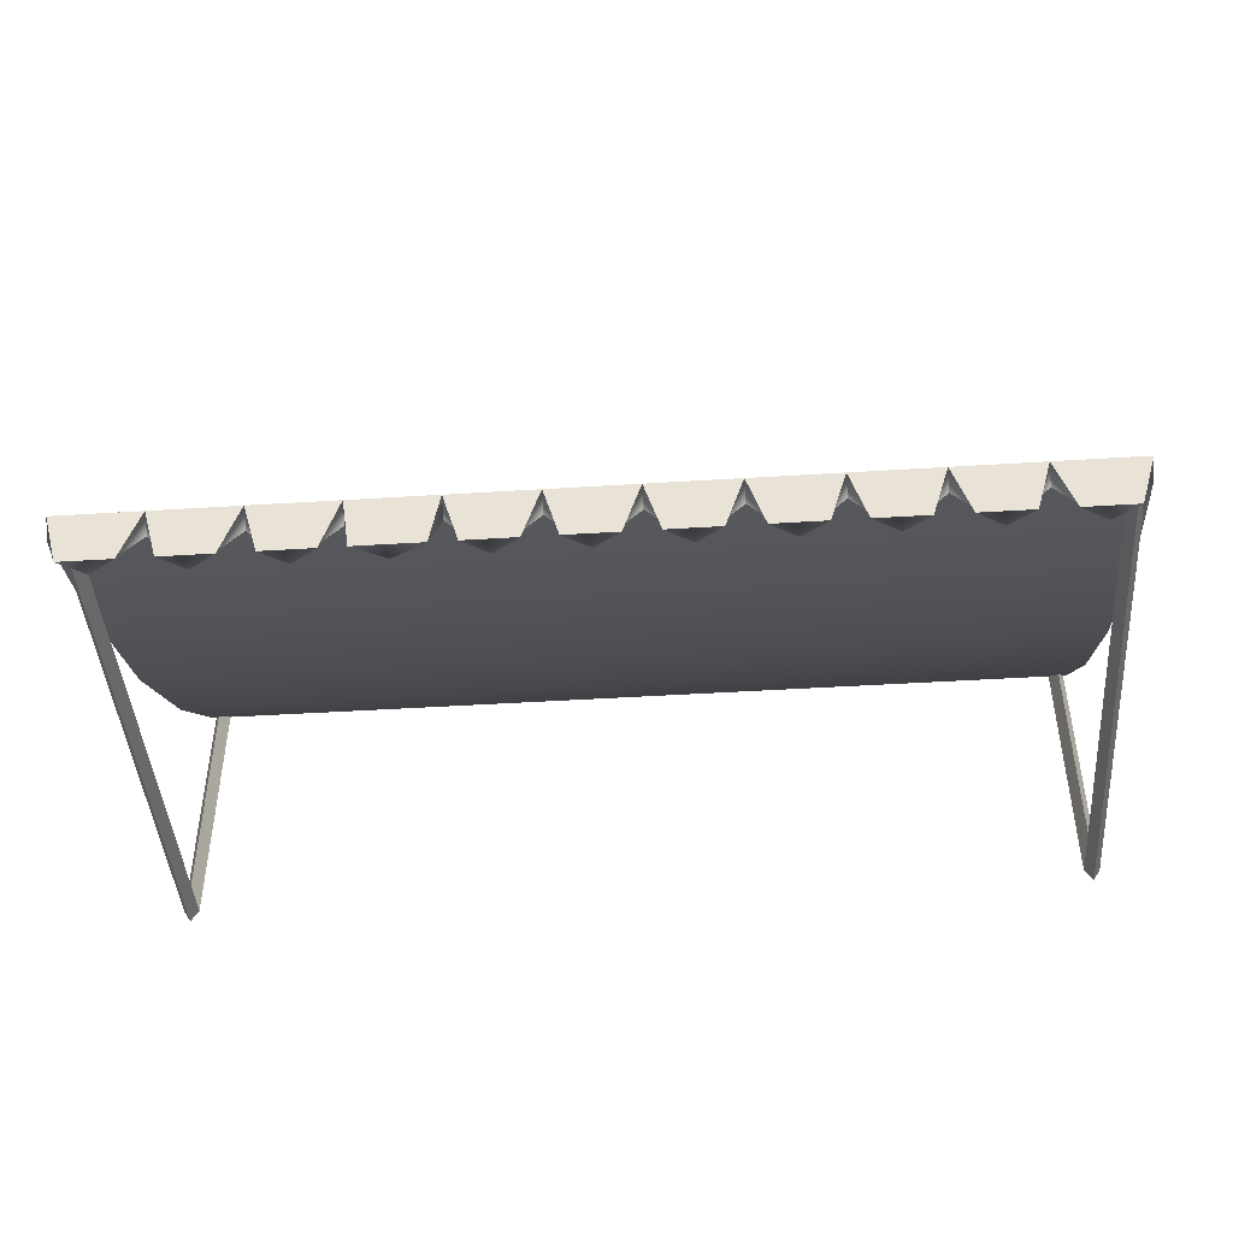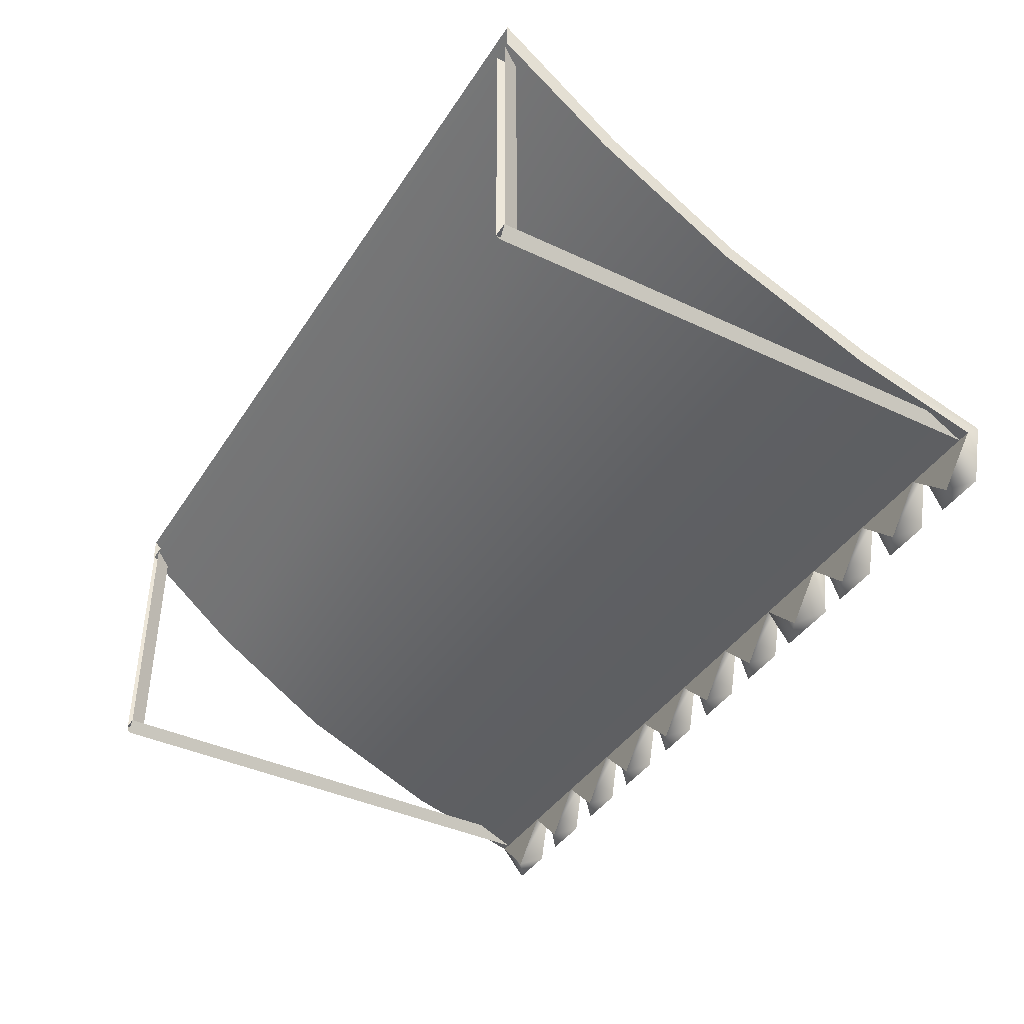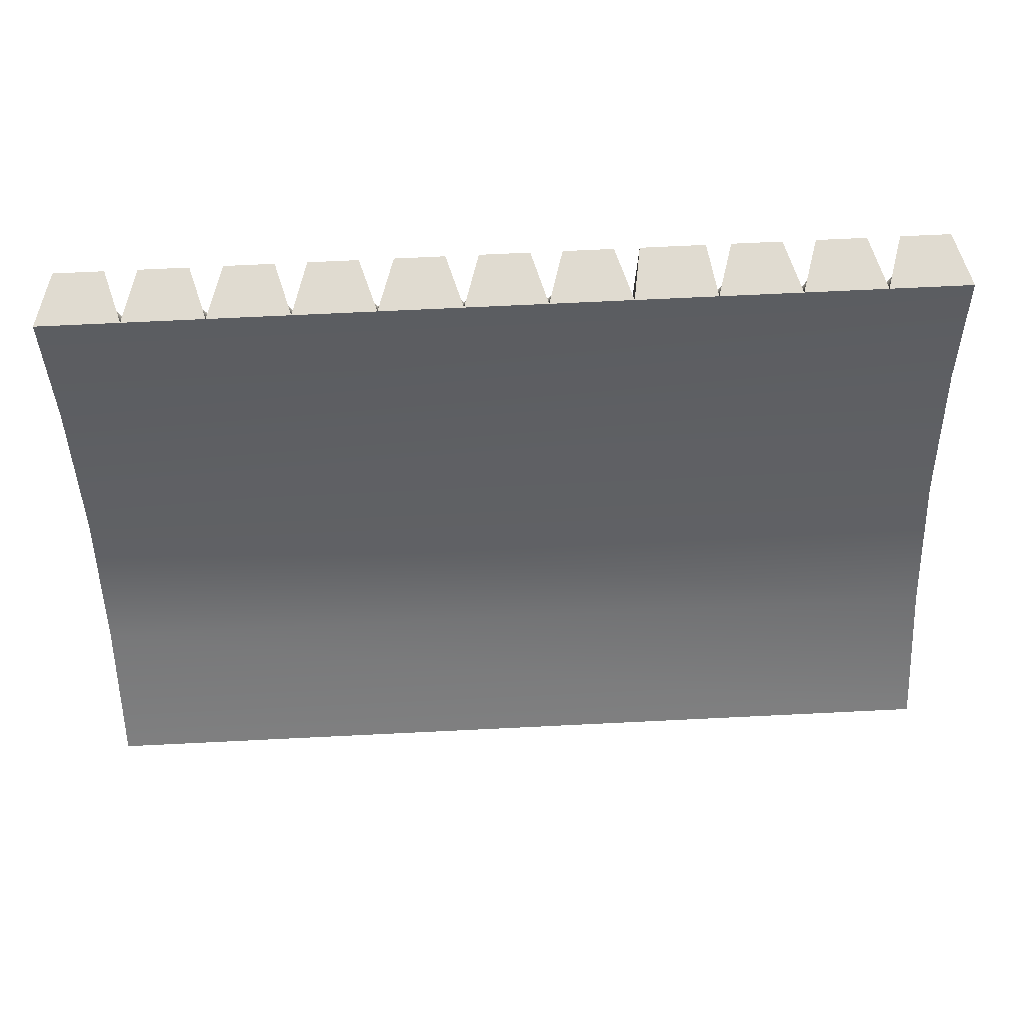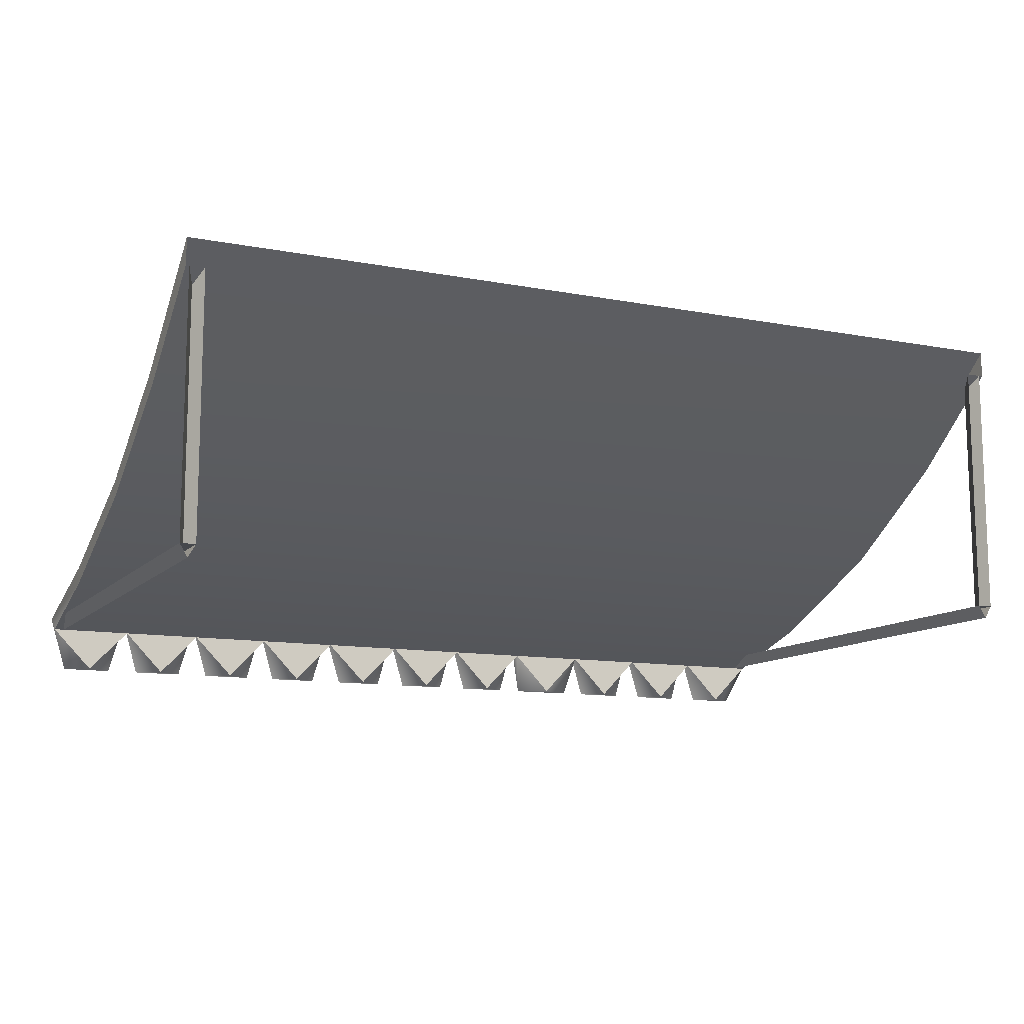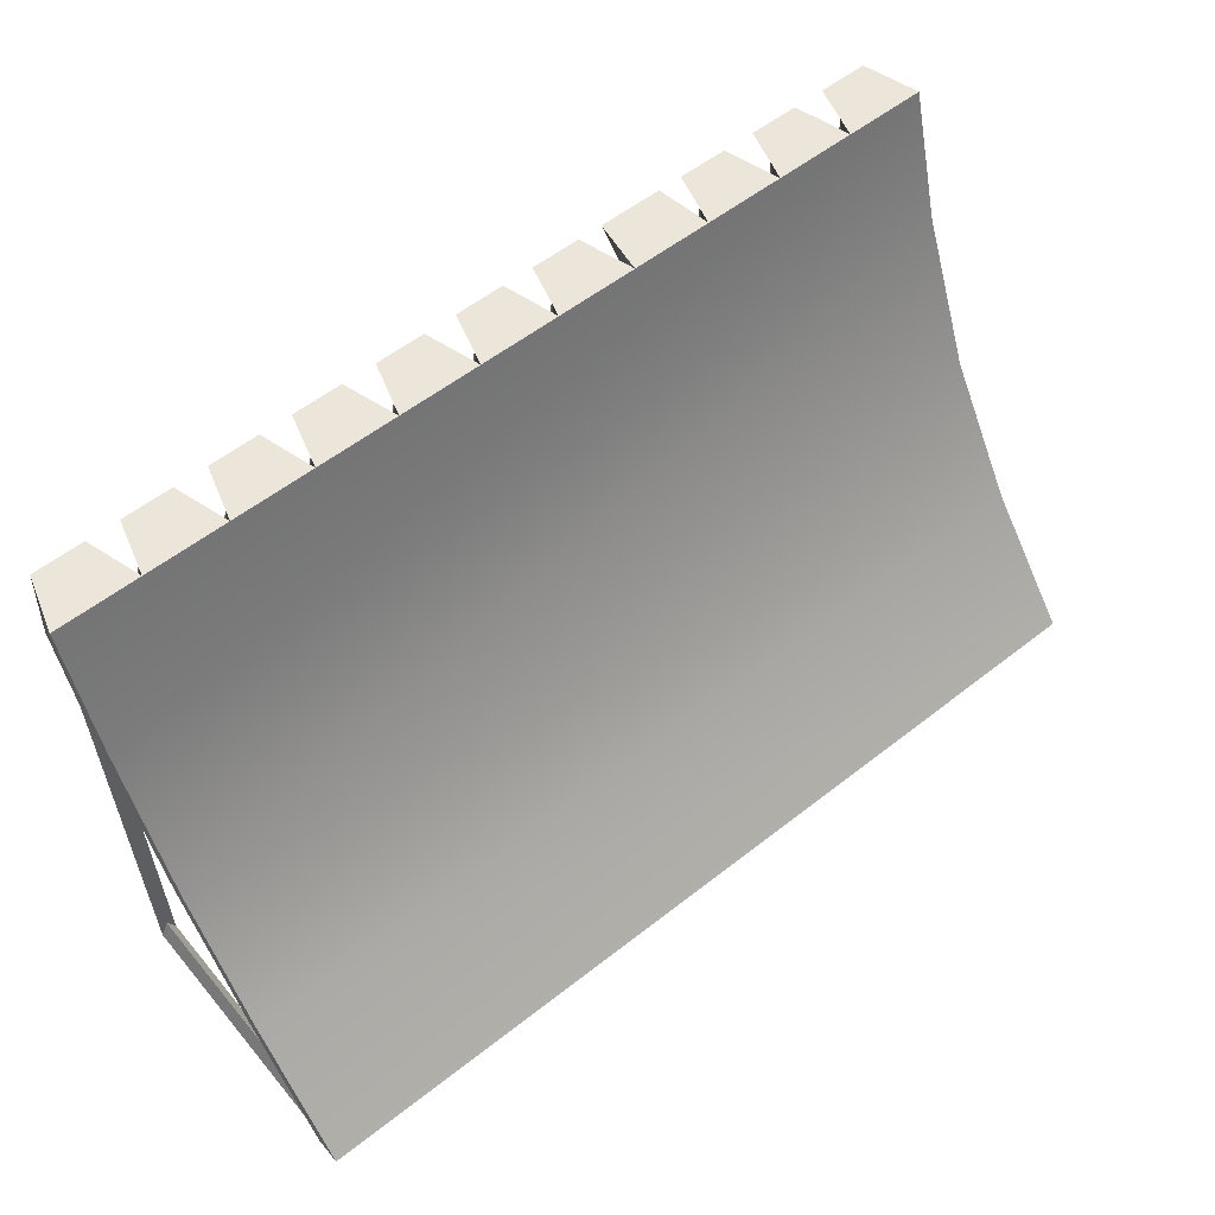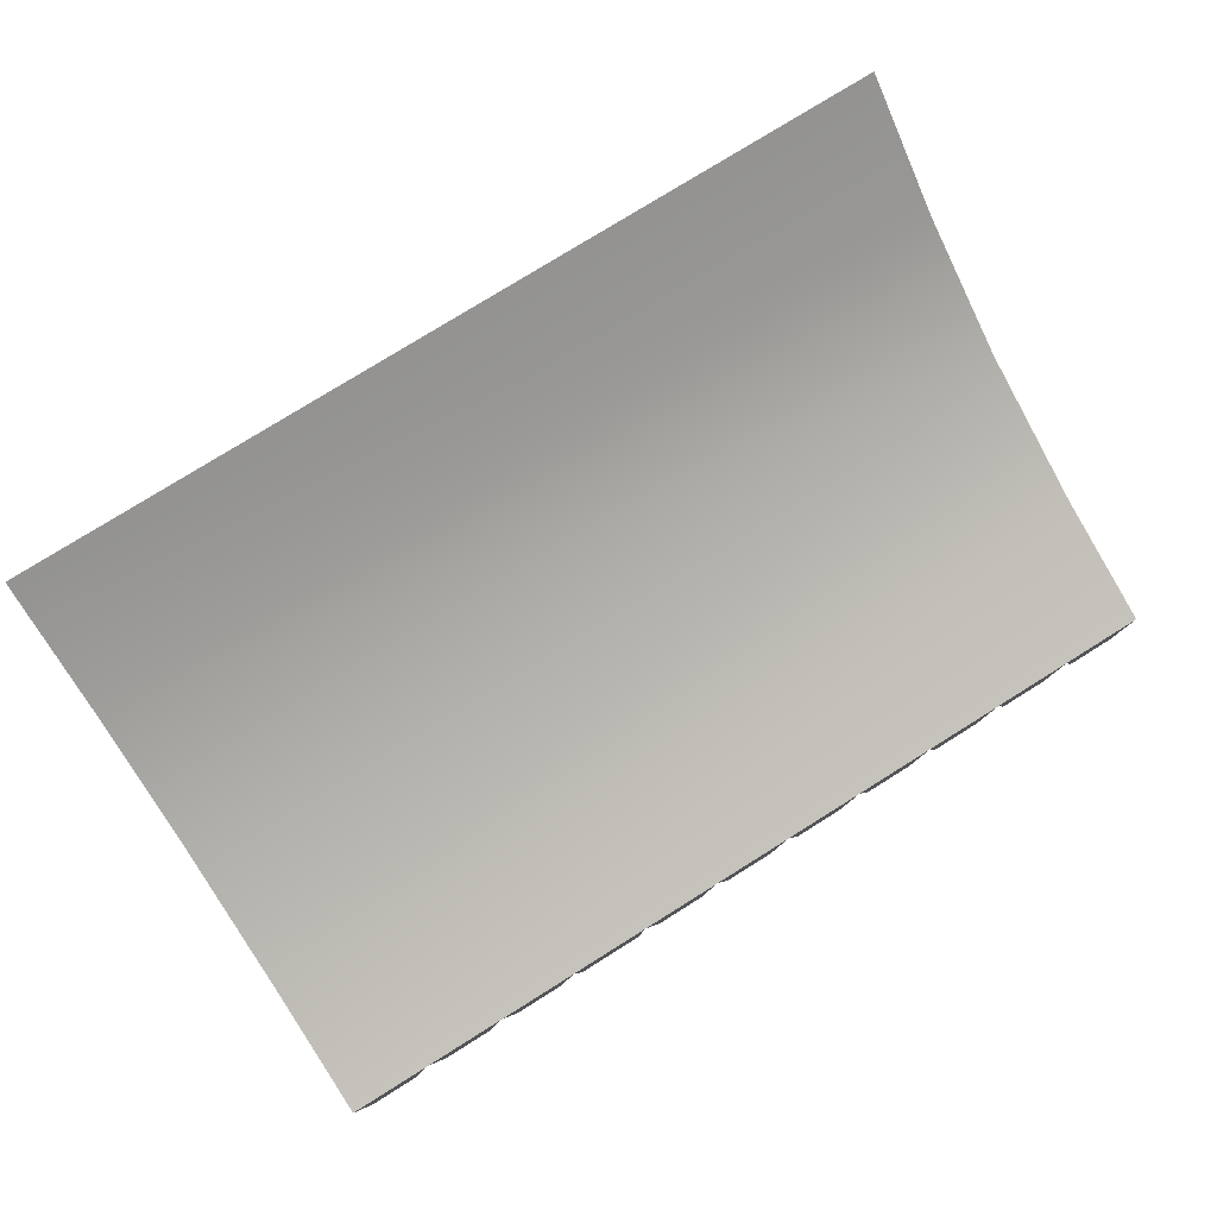
<metadata>
{"format":"obj","ext":"obj","renderer":"f3d","projection":"perspective","resolution":1024,"background":"white","views":[{"elev":-44.8,"azim":4.2,"up":"+Y"},{"elev":-40.6,"azim":-120.0,"up":"+Y"},{"elev":70.1,"azim":177.2,"up":"+Z"},{"elev":-11.4,"azim":155.0,"up":"+Y"},{"elev":56.7,"azim":140.7,"up":"+Z"},{"elev":77.6,"azim":-32.0,"up":"+Y"}]}
</metadata>
<code>
v -1.248 0.2745 0.3691
v -1.248 0.2295 0.352
v -1.248 0.1684 0.7341
v -1.25 0.1317 0.6894
v -1.248 0.4116 -0.071
v -1.248 0.4522 -0.0492
v -1.248 0.6407 -0.4372
v -1.248 0.68 -0.4072
v -1.248 0.9525 -0.7341
v -1.248 0.8798 -0.7341
v -1.204 0.0147 0.7341
v -1.135 0.0147 0.6894
v -1.02 0.1684 0.7341
v -1.248 0.1684 0.7341
v -1.066 0.0147 0.7341
v -1.204 0.0147 0.7341
v -1.066 0.0147 0.7341
v -1.02 0.1684 0.7341
v -1.02 0.1317 0.6894
v -0.9767 0.0147 0.7341
v -1.02 0.1684 0.7341
v -0.9079 0.0147 0.6894
v -1.02 0.1317 0.6894
v -0.793 0.1684 0.7341
v -1.02 0.1684 0.7341
v -0.8391 0.0147 0.7341
v -0.9767 0.0147 0.7341
v -0.8391 0.0147 0.7341
v -0.793 0.1684 0.7341
v -0.793 0.1317 0.6894
v -0.7491 0.0147 0.7341
v -0.793 0.1684 0.7341
v -0.6803 0.0147 0.6894
v -0.793 0.1317 0.6894
v -0.567 0.1684 0.7341
v -0.793 0.1684 0.7341
v -0.6115 0.0147 0.7341
v -0.7491 0.0147 0.7341
v -1.02 0.1317 0.6894
v -1.135 0.0147 0.6894
v -1.25 0.1317 0.6894
v -0.6115 0.0147 0.7341
v -0.567 0.1684 0.7341
v -0.567 0.1317 0.6894
v -0.567 0.1684 0.7341
v -0.567 0.1317 0.6894
v -0.5438 0.0147 0.7341
v -0.4549 0.0147 0.6894
v -0.793 0.1317 0.6894
v -0.9079 0.0147 0.6894
v -1.02 0.1317 0.6894
v -0.342 0.1684 0.7341
v -0.567 0.1684 0.7341
v -0.366 0.0147 0.7341
v -0.5438 0.0147 0.7341
v -0.567 0.1317 0.6894
v -0.6803 0.0147 0.6894
v -0.793 0.1317 0.6894
v -0.342 0.1684 0.7341
v -0.366 0.0147 0.7341
v -0.342 0.1317 0.6894
v -0.2971 0.0147 0.7341
v -0.342 0.1684 0.7341
v -0.2284 0.0147 0.6894
v -0.342 0.1317 0.6894
v -0.342 0.1317 0.6894
v -0.4549 0.0147 0.6894
v -0.567 0.1317 0.6894
v -0.1151 0.1684 0.7341
v -0.342 0.1684 0.7341
v -0.1595 0.0147 0.7341
v -0.2971 0.0147 0.7341
v -0.1595 0.0147 0.7341
v -0.1151 0.1684 0.7341
v -0.1151 0.1317 0.6894
v -0.1151 0.1317 0.6894
v -0.2284 0.0147 0.6894
v -0.342 0.1317 0.6894
v -0.0728 0.0147 0.7341
v -0.1151 0.1684 0.7341
v -0.0037 0.0147 0.6894
v -0.1151 0.1317 0.6894
v 0.1105 0.1684 0.7341
v -0.1151 0.1684 0.7341
v 0.0647 0.0147 0.7341
v -0.0728 0.0147 0.7341
v 0.0647 0.0147 0.7341
v 0.1105 0.1317 0.6894
v -0.0037 0.0147 0.6894
v -0.1151 0.1317 0.6894
v -1.25 0.1317 0.6894
v -1.248 0.2295 0.352
v 1.246 0.1317 0.6894
v 1.248 0.2295 0.352
v -1.248 0.2745 0.3691
v -1.248 0.1684 0.7341
v 1.248 0.2745 0.3691
v 1.248 0.1684 0.7341
v 1.248 0.4116 -0.071
v -1.248 0.4116 -0.071
v -1.248 0.4522 -0.0492
v 1.248 0.4522 -0.0492
v -1.248 0.6407 -0.4372
v 1.248 0.6407 -0.4372
v 1.248 0.68 -0.4072
v -1.248 0.68 -0.4072
v -1.248 0.8798 -0.7341
v 1.248 0.8798 -0.7341
v 1.248 0.9525 -0.7341
v -1.248 0.9525 -0.7341
v 0.1105 0.1684 0.7341
v 0.1105 0.1317 0.6894
v 0.2919 0.0147 0.7341
v 0.1543 0.0147 0.7341
v 0.2232 0.0147 0.6894
v 0.3398 0.1317 0.6894
v 0.2232 0.0147 0.6894
v 0.1105 0.1317 0.6894
v 0.1105 0.1684 0.7341
v 0.1105 0.1317 0.6894
v 0.3398 0.1684 0.7341
v 0.1105 0.1684 0.7341
v 0.2919 0.0147 0.7341
v 0.1543 0.0147 0.7341
v 0.5676 0.1317 0.6894
v 0.4543 0.0147 0.6894
v 0.3398 0.1317 0.6894
v 0.5231 0.0147 0.7341
v 0.3855 0.0147 0.7341
v 0.4543 0.0147 0.6894
v 0.3398 0.1684 0.7341
v 0.3398 0.1317 0.6894
v 0.3398 0.1684 0.7341
v 0.3398 0.1317 0.6894
v 0.7475 0.0147 0.7341
v 0.6099 0.0147 0.7341
v 0.6787 0.0147 0.6894
v 0.7935 0.1317 0.6894
v 0.6787 0.0147 0.6894
v 0.5676 0.1317 0.6894
v 0.3398 0.1684 0.7341
v 0.3855 0.0147 0.7341
v 0.5676 0.1684 0.7341
v 0.5231 0.0147 0.7341
v 1.019 0.1317 0.6894
v 0.9063 0.0147 0.6894
v 0.7935 0.1317 0.6894
v 0.9751 0.0147 0.7341
v 0.8375 0.0147 0.7341
v 0.9063 0.0147 0.6894
v 0.5676 0.1684 0.7341
v 0.5676 0.1317 0.6894
v 0.5676 0.1684 0.7341
v 0.5676 0.1317 0.6894
v 1.246 0.1317 0.6894
v 1.133 0.0147 0.6894
v 1.019 0.1317 0.6894
v 1.201 0.0147 0.7341
v 1.064 0.0147 0.7341
v 1.133 0.0147 0.6894
v 0.7935 0.1684 0.7341
v 0.5676 0.1684 0.7341
v 0.7475 0.0147 0.7341
v 0.6099 0.0147 0.7341
v 0.7935 0.1684 0.7341
v 0.7935 0.1317 0.6894
v 0.7935 0.1684 0.7341
v 0.7935 0.1317 0.6894
v 1.019 0.1684 0.7341
v 0.7935 0.1684 0.7341
v 0.9751 0.0147 0.7341
v 0.8375 0.0147 0.7341
v 1.019 0.1684 0.7341
v 1.019 0.1317 0.6894
v 1.019 0.1684 0.7341
v 1.019 0.1317 0.6894
v 1.248 0.1684 0.7341
v 1.019 0.1684 0.7341
v 1.201 0.0147 0.7341
v 1.064 0.0147 0.7341
v 1.248 0.1684 0.7341
v 1.246 0.1317 0.6894
v 1.248 0.2745 0.3691
v 1.248 0.2295 0.352
v 1.248 0.4116 -0.071
v 1.248 0.4522 -0.0492
v 1.248 0.6407 -0.4372
v 1.248 0.68 -0.4072
v 1.248 0.9525 -0.7341
v 1.248 0.8798 -0.7341
v -1.216 0.1317 0.6894
v -1.237 0.1667 0.5688
v -1.216 0.1317 -0.7341
v -1.237 0.1667 -0.7341
v -1.237 0.8798 -0.7341
v -1.237 0.1667 -0.7341
v -1.216 0.8428 -0.6881
v -1.216 0.1667 -0.6881
v -1.237 0.1667 0.5688
v -1.195 0.1667 0.5688
v -1.237 0.1667 -0.7341
v -1.195 0.1667 -0.7341
v -1.216 0.1317 0.6894
v -1.216 0.1317 -0.7341
v -1.195 0.1667 0.5688
v -1.195 0.1667 -0.7341
v -1.195 0.8798 -0.7341
v -1.216 0.8428 -0.6881
v -1.195 0.1667 -0.7341
v -1.216 0.1667 -0.6881
v 1.218 0.1317 0.6894
v 1.198 0.1667 0.5688
v 1.218 0.1317 -0.7341
v 1.198 0.1667 -0.7341
v 1.198 0.8798 -0.7341
v 1.198 0.1667 -0.7341
v 1.218 0.8428 -0.6881
v 1.218 0.1667 -0.6881
v 1.198 0.1667 0.5688
v 1.239 0.1667 0.5688
v 1.198 0.1667 -0.7341
v 1.239 0.1667 -0.7341
v 1.218 0.1317 0.6894
v 1.218 0.1317 -0.7341
v 1.239 0.1667 0.5688
v 1.239 0.1667 -0.7341
v 1.239 0.8798 -0.7341
v 1.218 0.8428 -0.6881
v 1.239 0.1667 -0.7341
v 1.218 0.1667 -0.6881
f 40 41 39
f 65 63 65
f 64 63 65
f 64 62 63
f 64 62 64
f 64 73 62
f 64 73 64
f 64 74 73
f 75 74 64
f 162 163 161
f 164 163 162
f 156 157 155
f 34 32 34
f 33 32 34
f 33 31 32
f 33 31 33
f 33 42 31
f 33 42 33
f 33 43 42
f 44 43 33
f 146 147 145
f 154 153 154
f 137 153 154
f 137 136 153
f 137 136 137
f 137 135 136
f 137 135 137
f 137 165 135
f 166 165 137
f 142 143 141
f 144 143 142
f 139 140 138
f 134 133 134
f 130 133 134
f 130 129 133
f 130 129 130
f 130 128 129
f 130 128 130
f 130 151 128
f 152 151 130
f 126 127 125
f 168 167 168
f 150 167 168
f 150 149 167
f 150 149 150
f 150 148 149
f 150 148 150
f 150 173 148
f 174 173 150
f 117 118 116
f 120 119 120
f 115 119 120
f 115 114 119
f 115 114 115
f 115 113 114
f 115 113 115
f 115 131 113
f 132 131 115
f 89 90 88
f 82 80 82
f 81 80 82
f 81 79 80
f 81 79 81
f 81 87 79
f 81 87 81
f 81 111 87
f 112 111 81
f 84 85 83
f 86 85 84
f 77 78 76
f 23 21 23
f 22 21 23
f 22 20 21
f 22 20 22
f 22 28 20
f 22 28 22
f 22 29 28
f 30 29 22
f 70 71 69
f 72 71 70
f 67 68 66
f 59 61 59
f 60 61 59
f 60 48 61
f 47 48 60
f 47 46 48
f 45 46 47
f 57 58 56
f 108 107 108
f 104 107 108
f 104 103 107
f 99 103 104
f 99 100 103
f 99 100 99
f 99 92 100
f 94 92 99
f 94 92 92
f 93 92 94
f 93 91 92
f 98 96 98
f 97 96 98
f 97 95 96
f 102 95 97
f 102 101 95
f 102 101 102
f 102 106 101
f 105 106 102
f 105 110 106
f 109 110 105
f 53 54 52
f 55 54 53
f 50 51 49
f 176 175 176
f 160 175 176
f 160 159 175
f 160 159 160
f 160 158 159
f 182 158 160
f 182 181 158
f 184 181 182
f 184 183 181
f 184 183 184
f 184 186 183
f 185 186 184
f 185 186 186
f 187 186 185
f 187 188 186
f 190 188 187
f 190 189 188
f 18 12 19
f 17 12 18
f 17 12 12
f 11 12 17
f 11 4 12
f 3 4 11
f 3 2 4
f 1 2 3
f 1 2 2
f 6 2 1
f 6 5 2
f 8 5 6
f 8 7 5
f 8 7 8
f 8 10 7
f 9 10 8
f 14 15 13
f 16 15 14
f 25 26 24
f 27 26 25
f 36 37 35
f 38 37 36
f 123 122 124
f 121 122 123
f 170 171 169
f 172 171 170
f 178 179 177
f 180 179 178
f 192 193 191
f 194 193 192
f 228 229 227
f 230 229 228
f 224 225 223
f 226 225 224
f 220 221 219
f 222 221 220
f 216 217 215
f 218 217 216
f 212 213 211
f 214 213 212
f 208 209 207
f 210 209 208
f 204 205 203
f 206 205 204
f 200 201 199
f 202 201 200
f 196 197 195
f 198 197 196

</code>
